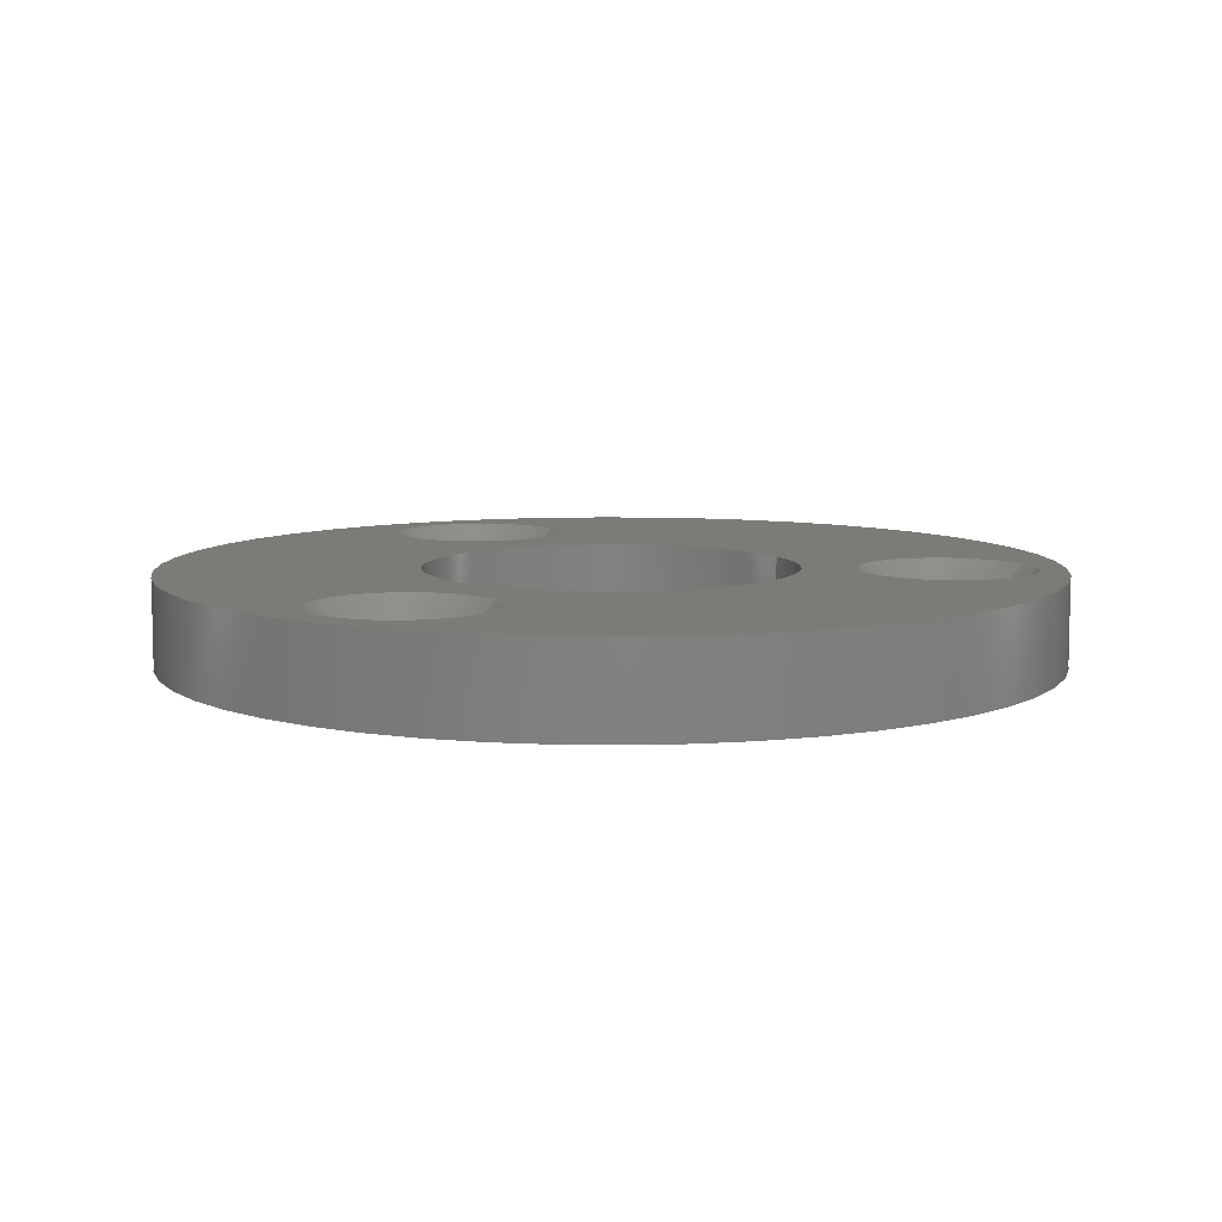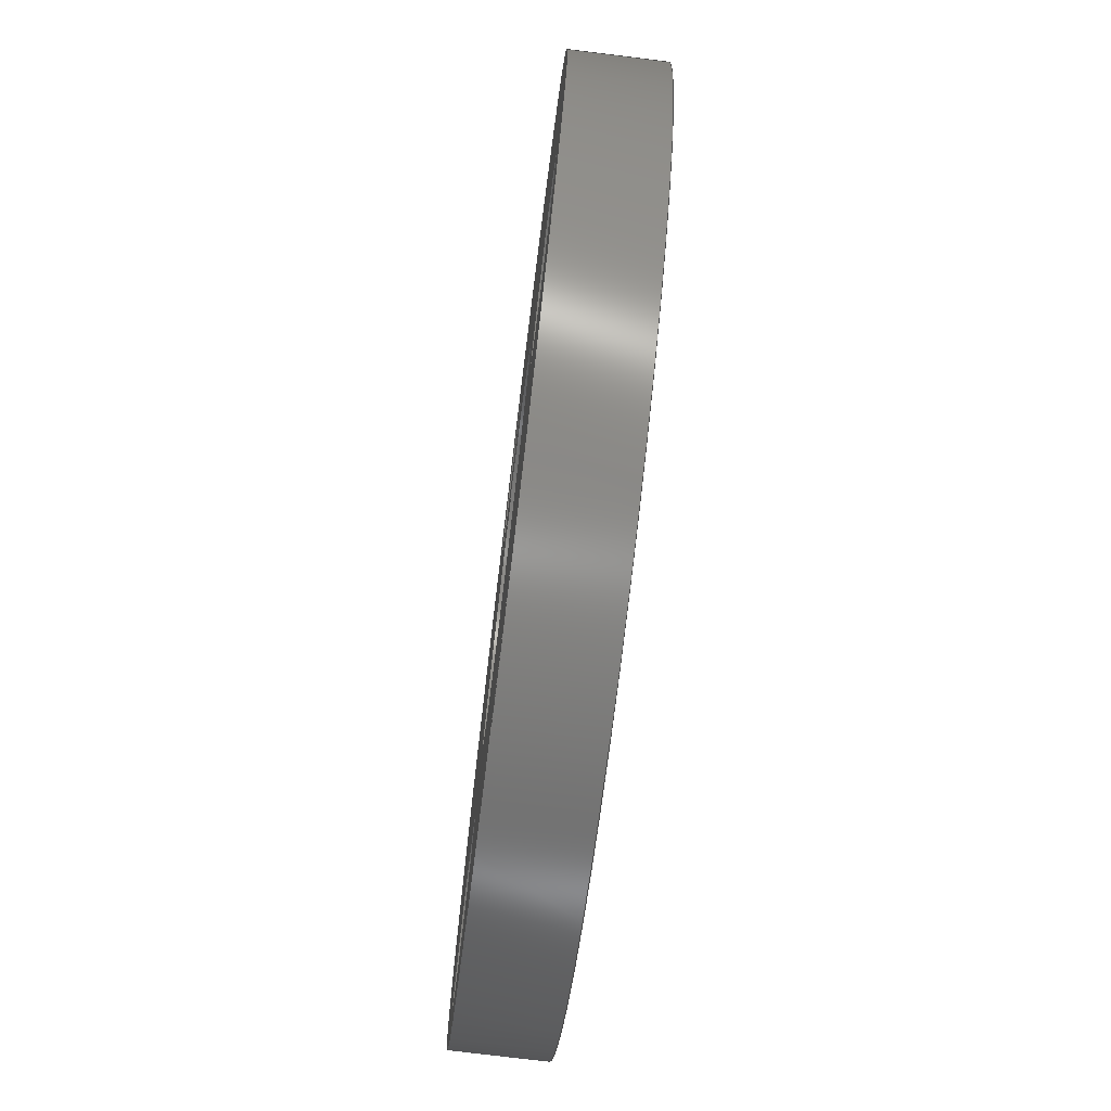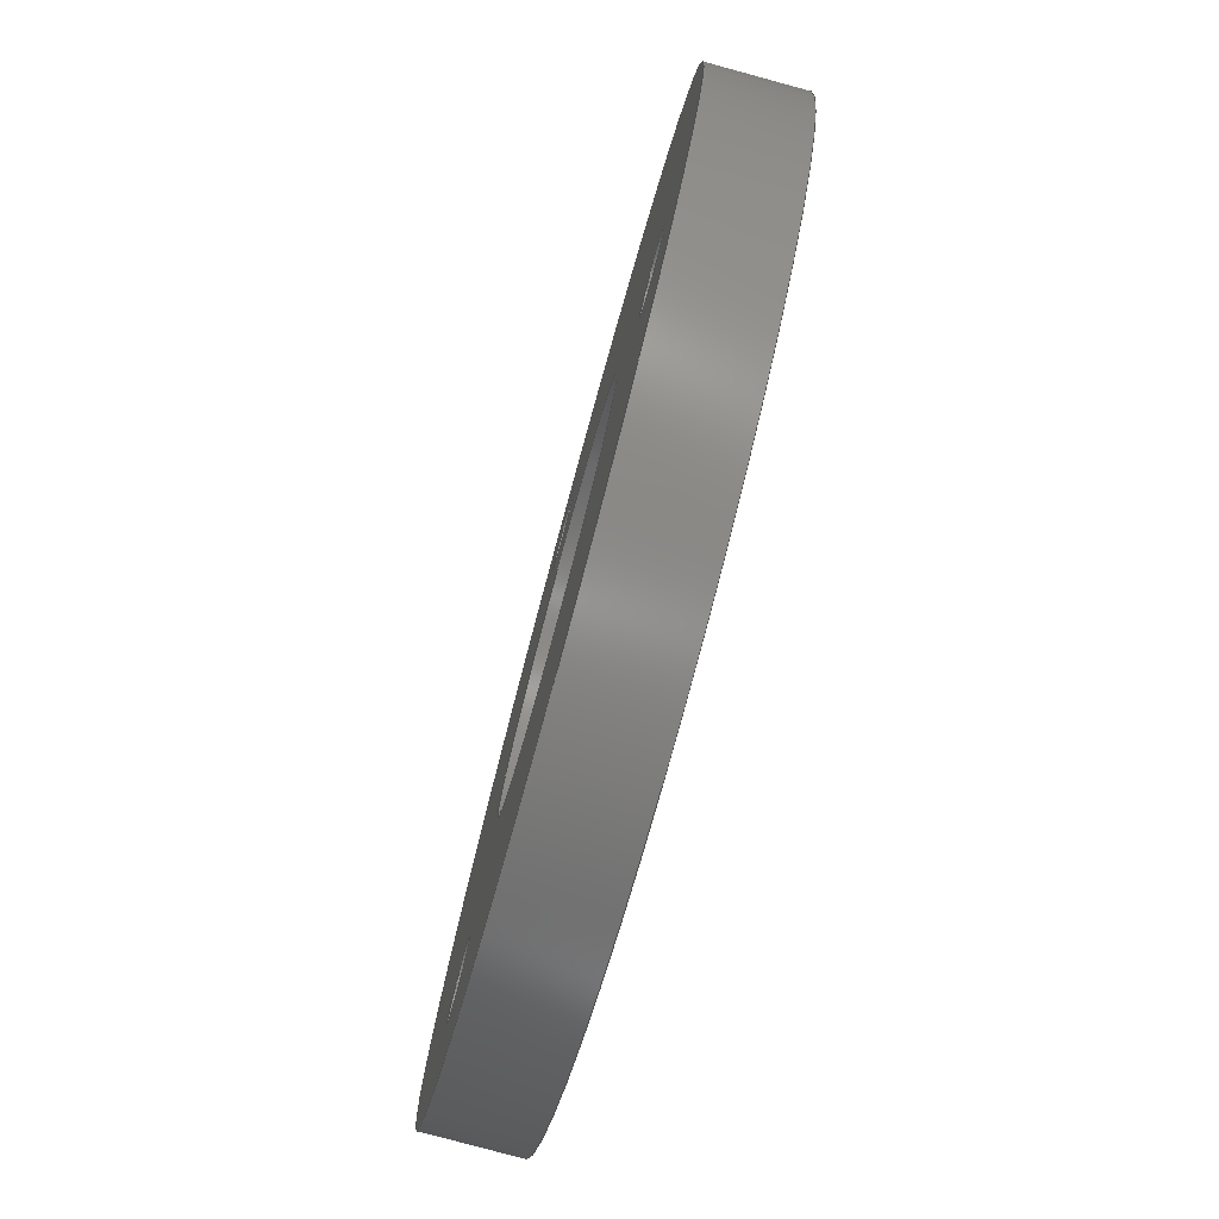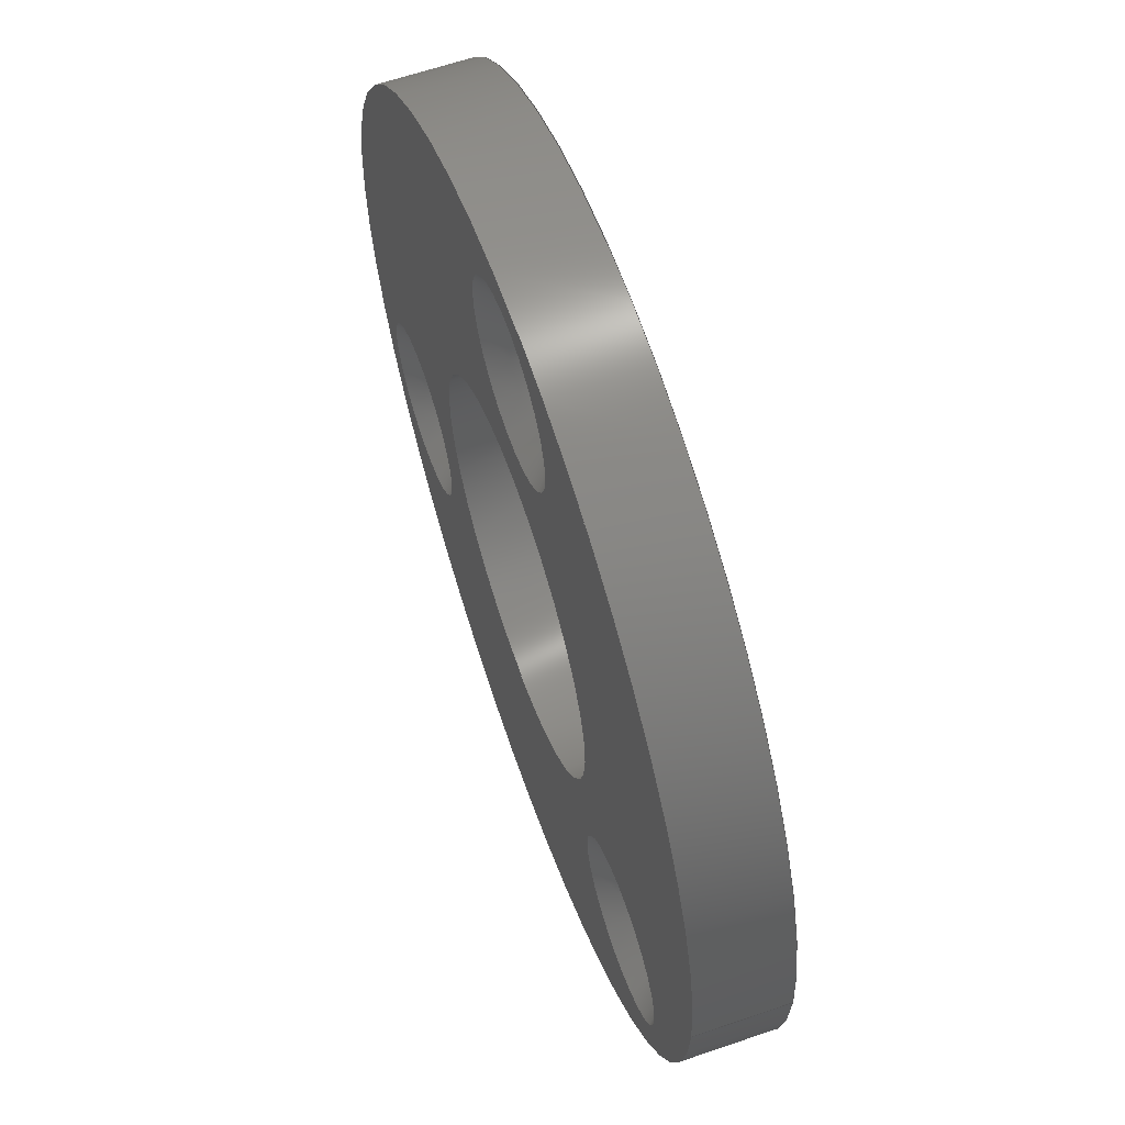
<metadata>
{"format":"step","ext":"step","renderer":"f3d","projection":"perspective","resolution":1024,"background":"white","views":[{"elev":8.3,"azim":-26.4,"up":"+Z"},{"elev":-76.5,"azim":83.0,"up":"+Y"},{"elev":-79.5,"azim":-105.2,"up":"+Y"},{"elev":62.6,"azim":70.8,"up":"+Y"}]}
</metadata>
<code>
ISO-10303-21;
DATA;
#1=MECHANICAL_DESIGN_GEOMETRIC_PRESENTATION_REPRESENTATION('',(#137,#144,
#139,#136,#135,#140,#138,#142,#143,#145,#141),#269);
#2=DIMENSIONAL_EXPONENTS(0,0,0,0,0,0,0);
#3=(
CONVERSION_BASED_UNIT('degree',#4)
NAMED_UNIT(#2)
PLANE_ANGLE_UNIT()
);
#4=PLANE_ANGLE_MEASURE_WITH_UNIT(PLANE_ANGLE_MEASURE(0.01745),#271);
#5=SHAPE_REPRESENTATION_RELATIONSHIP('SRR','None',#276,#6);
#6=ADVANCED_BREP_SHAPE_REPRESENTATION('',(#7),#268);
#7=MANIFOLD_SOLID_BREP('Body1',#156);
#8=CONICAL_SURFACE('',#178,0.2,0.7854);
#9=CONICAL_SURFACE('',#179,0.2,0.7854);
#10=CONICAL_SURFACE('',#180,0.2,0.7854);
#11=CYLINDRICAL_SURFACE('',#170,2.5);
#12=CYLINDRICAL_SURFACE('',#171,1.055);
#13=CYLINDRICAL_SURFACE('',#172,0.2);
#14=CYLINDRICAL_SURFACE('',#174,0.2);
#15=CYLINDRICAL_SURFACE('',#176,0.2);
#16=FACE_BOUND('',#43,.T.);
#17=FACE_BOUND('',#44,.T.);
#18=FACE_BOUND('',#45,.T.);
#19=FACE_BOUND('',#46,.T.);
#20=FACE_BOUND('',#48,.T.);
#21=FACE_BOUND('',#49,.T.);
#22=FACE_BOUND('',#50,.T.);
#23=FACE_BOUND('',#51,.T.);
#24=FACE_BOUND('',#53,.T.);
#25=FACE_BOUND('',#55,.T.);
#26=FACE_BOUND('',#57,.T.);
#27=FACE_BOUND('',#59,.T.);
#28=FACE_BOUND('',#61,.T.);
#29=FACE_BOUND('',#63,.T.);
#30=FACE_BOUND('',#65,.T.);
#31=FACE_BOUND('',#67,.T.);
#32=FACE_OUTER_BOUND('',#42,.T.);
#33=FACE_OUTER_BOUND('',#47,.T.);
#34=FACE_OUTER_BOUND('',#52,.T.);
#35=FACE_OUTER_BOUND('',#54,.T.);
#36=FACE_OUTER_BOUND('',#56,.T.);
#37=FACE_OUTER_BOUND('',#58,.T.);
#38=FACE_OUTER_BOUND('',#60,.T.);
#39=FACE_OUTER_BOUND('',#62,.T.);
#40=FACE_OUTER_BOUND('',#64,.T.);
#41=FACE_OUTER_BOUND('',#66,.T.);
#42=EDGE_LOOP('',(#107));
#43=EDGE_LOOP('',(#108));
#44=EDGE_LOOP('',(#109));
#45=EDGE_LOOP('',(#110));
#46=EDGE_LOOP('',(#111));
#47=EDGE_LOOP('',(#112));
#48=EDGE_LOOP('',(#113));
#49=EDGE_LOOP('',(#114));
#50=EDGE_LOOP('',(#115));
#51=EDGE_LOOP('',(#116));
#52=EDGE_LOOP('',(#117));
#53=EDGE_LOOP('',(#118));
#54=EDGE_LOOP('',(#119));
#55=EDGE_LOOP('',(#120));
#56=EDGE_LOOP('',(#121));
#57=EDGE_LOOP('',(#122));
#58=EDGE_LOOP('',(#123));
#59=EDGE_LOOP('',(#124));
#60=EDGE_LOOP('',(#125));
#61=EDGE_LOOP('',(#126));
#62=EDGE_LOOP('',(#127));
#63=EDGE_LOOP('',(#128));
#64=EDGE_LOOP('',(#129));
#65=EDGE_LOOP('',(#130));
#66=EDGE_LOOP('',(#131));
#67=EDGE_LOOP('',(#132));
#68=CIRCLE('',#159,2.5);
#69=CIRCLE('',#160,1.055);
#70=CIRCLE('',#161,0.5);
#71=CIRCLE('',#162,0.5);
#72=CIRCLE('',#163,0.5);
#73=CIRCLE('',#165,2.5);
#74=CIRCLE('',#166,1.055);
#75=CIRCLE('',#167,0.2);
#76=CIRCLE('',#168,0.2);
#77=CIRCLE('',#169,0.2);
#78=CIRCLE('',#173,0.2);
#79=CIRCLE('',#175,0.2);
#80=CIRCLE('',#177,0.2);
#81=VERTEX_POINT('',#231);
#82=VERTEX_POINT('',#233);
#83=VERTEX_POINT('',#235);
#84=VERTEX_POINT('',#237);
#85=VERTEX_POINT('',#239);
#86=VERTEX_POINT('',#242);
#87=VERTEX_POINT('',#244);
#88=VERTEX_POINT('',#246);
#89=VERTEX_POINT('',#248);
#90=VERTEX_POINT('',#250);
#91=VERTEX_POINT('',#255);
#92=VERTEX_POINT('',#258);
#93=VERTEX_POINT('',#261);
#94=EDGE_CURVE('',#81,#81,#68,.T.);
#95=EDGE_CURVE('',#82,#82,#69,.T.);
#96=EDGE_CURVE('',#83,#83,#70,.F.);
#97=EDGE_CURVE('',#84,#84,#71,.F.);
#98=EDGE_CURVE('',#85,#85,#72,.F.);
#99=EDGE_CURVE('',#86,#86,#73,.T.);
#100=EDGE_CURVE('',#87,#87,#74,.T.);
#101=EDGE_CURVE('',#88,#88,#75,.T.);
#102=EDGE_CURVE('',#89,#89,#76,.T.);
#103=EDGE_CURVE('',#90,#90,#77,.T.);
#104=EDGE_CURVE('',#91,#91,#78,.T.);
#105=EDGE_CURVE('',#92,#92,#79,.T.);
#106=EDGE_CURVE('',#93,#93,#80,.T.);
#107=ORIENTED_EDGE('',*,*,#94,.T.);
#108=ORIENTED_EDGE('',*,*,#95,.F.);
#109=ORIENTED_EDGE('',*,*,#96,.T.);
#110=ORIENTED_EDGE('',*,*,#97,.T.);
#111=ORIENTED_EDGE('',*,*,#98,.T.);
#112=ORIENTED_EDGE('',*,*,#99,.F.);
#113=ORIENTED_EDGE('',*,*,#100,.T.);
#114=ORIENTED_EDGE('',*,*,#101,.T.);
#115=ORIENTED_EDGE('',*,*,#102,.T.);
#116=ORIENTED_EDGE('',*,*,#103,.T.);
#117=ORIENTED_EDGE('',*,*,#94,.F.);
#118=ORIENTED_EDGE('',*,*,#99,.T.);
#119=ORIENTED_EDGE('',*,*,#95,.T.);
#120=ORIENTED_EDGE('',*,*,#100,.F.);
#121=ORIENTED_EDGE('',*,*,#104,.T.);
#122=ORIENTED_EDGE('',*,*,#103,.F.);
#123=ORIENTED_EDGE('',*,*,#105,.T.);
#124=ORIENTED_EDGE('',*,*,#102,.F.);
#125=ORIENTED_EDGE('',*,*,#106,.T.);
#126=ORIENTED_EDGE('',*,*,#101,.F.);
#127=ORIENTED_EDGE('',*,*,#96,.F.);
#128=ORIENTED_EDGE('',*,*,#106,.F.);
#129=ORIENTED_EDGE('',*,*,#97,.F.);
#130=ORIENTED_EDGE('',*,*,#105,.F.);
#131=ORIENTED_EDGE('',*,*,#98,.F.);
#132=ORIENTED_EDGE('',*,*,#104,.F.);
#133=PLANE('',#158);
#134=PLANE('',#164);
#135=STYLED_ITEM('',(#286),#146);
#136=STYLED_ITEM('',(#286),#147);
#137=STYLED_ITEM('',(#286),#148);
#138=STYLED_ITEM('',(#286),#149);
#139=STYLED_ITEM('',(#286),#150);
#140=STYLED_ITEM('',(#286),#151);
#141=STYLED_ITEM('',(#286),#152);
#142=STYLED_ITEM('',(#286),#153);
#143=STYLED_ITEM('',(#286),#154);
#144=STYLED_ITEM('',(#286),#155);
#145=STYLED_ITEM('',(#285),#7);
#146=ADVANCED_FACE('',(#32,#16,#17,#18,#19),#133,.T.);
#147=ADVANCED_FACE('',(#33,#20,#21,#22,#23),#134,.F.);
#148=ADVANCED_FACE('',(#34,#24),#11,.T.);
#149=ADVANCED_FACE('',(#35,#25),#12,.F.);
#150=ADVANCED_FACE('',(#36,#26),#13,.F.);
#151=ADVANCED_FACE('',(#37,#27),#14,.F.);
#152=ADVANCED_FACE('',(#38,#28),#15,.F.);
#153=ADVANCED_FACE('',(#39,#29),#8,.F.);
#154=ADVANCED_FACE('',(#40,#30),#9,.F.);
#155=ADVANCED_FACE('',(#41,#31),#10,.F.);
#156=CLOSED_SHELL('',(#146,#147,#148,#149,#150,#151,#152,#153,#154,#155));
#157=AXIS2_PLACEMENT_3D('placement',#229,#181,#182);
#158=AXIS2_PLACEMENT_3D('',#230,#183,#184);
#159=AXIS2_PLACEMENT_3D('',#232,#185,#186);
#160=AXIS2_PLACEMENT_3D('',#234,#187,#188);
#161=AXIS2_PLACEMENT_3D('',#236,#189,#190);
#162=AXIS2_PLACEMENT_3D('',#238,#191,#192);
#163=AXIS2_PLACEMENT_3D('',#240,#193,#194);
#164=AXIS2_PLACEMENT_3D('',#241,#195,#196);
#165=AXIS2_PLACEMENT_3D('',#243,#197,#198);
#166=AXIS2_PLACEMENT_3D('',#245,#199,#200);
#167=AXIS2_PLACEMENT_3D('',#247,#201,#202);
#168=AXIS2_PLACEMENT_3D('',#249,#203,#204);
#169=AXIS2_PLACEMENT_3D('',#251,#205,#206);
#170=AXIS2_PLACEMENT_3D('',#252,#207,#208);
#171=AXIS2_PLACEMENT_3D('',#253,#209,#210);
#172=AXIS2_PLACEMENT_3D('',#254,#211,#212);
#173=AXIS2_PLACEMENT_3D('',#256,#213,#214);
#174=AXIS2_PLACEMENT_3D('',#257,#215,#216);
#175=AXIS2_PLACEMENT_3D('',#259,#217,#218);
#176=AXIS2_PLACEMENT_3D('',#260,#219,#220);
#177=AXIS2_PLACEMENT_3D('',#262,#221,#222);
#178=AXIS2_PLACEMENT_3D('',#263,#223,#224);
#179=AXIS2_PLACEMENT_3D('',#264,#225,#226);
#180=AXIS2_PLACEMENT_3D('',#265,#227,#228);
#181=DIRECTION('axis',(0,0,1));
#182=DIRECTION('refdir',(1,0,0));
#183=DIRECTION('center_axis',(0,0,1));
#184=DIRECTION('ref_axis',(1,0,0));
#185=DIRECTION('center_axis',(0,0,1));
#186=DIRECTION('ref_axis',(1,0,0));
#187=DIRECTION('center_axis',(0,0,1));
#188=DIRECTION('ref_axis',(1,0,0));
#189=DIRECTION('center_axis',(0,0,1));
#190=DIRECTION('ref_axis',(1,0,0));
#191=DIRECTION('center_axis',(0,0,1));
#192=DIRECTION('ref_axis',(1,0,0));
#193=DIRECTION('center_axis',(0,0,1));
#194=DIRECTION('ref_axis',(1,0,0));
#195=DIRECTION('center_axis',(0,0,1));
#196=DIRECTION('ref_axis',(1,0,0));
#197=DIRECTION('center_axis',(0,0,1));
#198=DIRECTION('ref_axis',(1,0,0));
#199=DIRECTION('center_axis',(0,0,1));
#200=DIRECTION('ref_axis',(1,0,0));
#201=DIRECTION('center_axis',(0,0,1));
#202=DIRECTION('ref_axis',(1,0,0));
#203=DIRECTION('center_axis',(0,0,1));
#204=DIRECTION('ref_axis',(1,0,0));
#205=DIRECTION('center_axis',(0,0,1));
#206=DIRECTION('ref_axis',(1,0,0));
#207=DIRECTION('center_axis',(0,0,-1));
#208=DIRECTION('ref_axis',(-1,0,0));
#209=DIRECTION('center_axis',(0,0,-1));
#210=DIRECTION('ref_axis',(-1,0,0));
#211=DIRECTION('center_axis',(0,0,1));
#212=DIRECTION('ref_axis',(1,0,0));
#213=DIRECTION('center_axis',(0,0,1));
#214=DIRECTION('ref_axis',(1,0,0));
#215=DIRECTION('center_axis',(0,0,1));
#216=DIRECTION('ref_axis',(1,0,0));
#217=DIRECTION('center_axis',(0,0,1));
#218=DIRECTION('ref_axis',(1,0,0));
#219=DIRECTION('center_axis',(0,0,1));
#220=DIRECTION('ref_axis',(1,0,0));
#221=DIRECTION('center_axis',(0,0,1));
#222=DIRECTION('ref_axis',(1,0,0));
#223=DIRECTION('center_axis',(0,0,1));
#224=DIRECTION('ref_axis',(1,0,0));
#225=DIRECTION('center_axis',(0,0,1));
#226=DIRECTION('ref_axis',(1,0,0));
#227=DIRECTION('center_axis',(0,0,1));
#228=DIRECTION('ref_axis',(1,0,0));
#229=CARTESIAN_POINT('',(0,0,0));
#230=CARTESIAN_POINT('Origin',(0,0,0.5));
#231=CARTESIAN_POINT('',(2.5,0,0.5));
#232=CARTESIAN_POINT('Origin',(0,0,0.5));
#233=CARTESIAN_POINT('',(1.055,0,0.5));
#234=CARTESIAN_POINT('Origin',(0,0,0.5));
#235=CARTESIAN_POINT('',(-1.102,-0.925,0.5));
#236=CARTESIAN_POINT('Origin',(-1.602,-0.925,0.5));
#237=CARTESIAN_POINT('',(2.102,-0.925,0.5));
#238=CARTESIAN_POINT('Origin',(1.602,-0.925,0.5));
#239=CARTESIAN_POINT('',(0.5,1.85,0.5));
#240=CARTESIAN_POINT('Origin',(0,1.85,0.5));
#241=CARTESIAN_POINT('Origin',(0,0,0));
#242=CARTESIAN_POINT('',(2.5,0,0));
#243=CARTESIAN_POINT('Origin',(0,0,0));
#244=CARTESIAN_POINT('',(1.055,0,0));
#245=CARTESIAN_POINT('Origin',(0,0,0));
#246=CARTESIAN_POINT('',(-1.402,-0.925,0));
#247=CARTESIAN_POINT('Origin',(-1.602,-0.925,0));
#248=CARTESIAN_POINT('',(1.802,-0.925,0));
#249=CARTESIAN_POINT('Origin',(1.602,-0.925,0));
#250=CARTESIAN_POINT('',(0.2,1.85,0));
#251=CARTESIAN_POINT('Origin',(0,1.85,0));
#252=CARTESIAN_POINT('Origin',(0,0,0.5));
#253=CARTESIAN_POINT('Origin',(0,0,0.5));
#254=CARTESIAN_POINT('Origin',(0,1.85,0));
#255=CARTESIAN_POINT('',(0.2,1.85,0.2));
#256=CARTESIAN_POINT('Origin',(0,1.85,0.2));
#257=CARTESIAN_POINT('Origin',(1.602,-0.925,0));
#258=CARTESIAN_POINT('',(1.802,-0.925,0.2));
#259=CARTESIAN_POINT('Origin',(1.602,-0.925,0.2));
#260=CARTESIAN_POINT('Origin',(-1.602,-0.925,0));
#261=CARTESIAN_POINT('',(-1.402,-0.925,0.2));
#262=CARTESIAN_POINT('Origin',(-1.602,-0.925,0.2));
#263=CARTESIAN_POINT('Origin',(-1.602,-0.925,0.2));
#264=CARTESIAN_POINT('Origin',(1.602,-0.925,0.2));
#265=CARTESIAN_POINT('Origin',(0,1.85,0.2));
#266=UNCERTAINTY_MEASURE_WITH_UNIT(LENGTH_MEASURE(0.001),#272,
'DISTANCE_ACCURACY_VALUE',
'Maximum model space distance between geometric entities at asserted c
onnectivities');
#267=UNCERTAINTY_MEASURE_WITH_UNIT(LENGTH_MEASURE(1e-06),#273,
'DISTANCE_ACCURACY_VALUE',
'Maximum model space distance between geometric entities at asserted c
onnectivities');
#268=(
GEOMETRIC_REPRESENTATION_CONTEXT(3)
GLOBAL_UNCERTAINTY_ASSIGNED_CONTEXT((#266))
GLOBAL_UNIT_ASSIGNED_CONTEXT((#272,#271,#270))
REPRESENTATION_CONTEXT('','3D')
);
#269=(
GEOMETRIC_REPRESENTATION_CONTEXT(3)
GLOBAL_UNCERTAINTY_ASSIGNED_CONTEXT((#267))
GLOBAL_UNIT_ASSIGNED_CONTEXT((#273,#3,#270))
REPRESENTATION_CONTEXT('','3D')
);
#270=(
NAMED_UNIT(*)
SI_UNIT($,.STERADIAN.)
SOLID_ANGLE_UNIT()
);
#271=(
NAMED_UNIT(*)
PLANE_ANGLE_UNIT()
SI_UNIT($,.RADIAN.)
);
#272=(
LENGTH_UNIT()
NAMED_UNIT(*)
SI_UNIT(.CENTI.,.METRE.)
);
#273=(
LENGTH_UNIT()
NAMED_UNIT(*)
SI_UNIT(.MILLI.,.METRE.)
);
#274=SHAPE_DEFINITION_REPRESENTATION(#275,#276);
#275=PRODUCT_DEFINITION_SHAPE('',$,#278);
#276=SHAPE_REPRESENTATION('',(#157),#268);
#277=PRODUCT_DEFINITION_CONTEXT('part definition',#282,'design');
#278=PRODUCT_DEFINITION('Olympus-LensRing v1','Olympus-LensRing v1',#279,
#277);
#279=PRODUCT_DEFINITION_FORMATION('',$,#284);
#280=PRODUCT_RELATED_PRODUCT_CATEGORY('Olympus-LensRing v1',
'Olympus-LensRing v1',(#284));
#281=APPLICATION_PROTOCOL_DEFINITION('international standard',
'automotive_design',2009,#282);
#282=APPLICATION_CONTEXT(
'Core Data for Automotive Mechanical Design Process');
#283=PRODUCT_CONTEXT('part definition',#282,'mechanical');
#284=PRODUCT('Olympus-LensRing v1','Olympus-LensRing v1',$,(#283));
#285=PRESENTATION_STYLE_ASSIGNMENT((#287));
#286=PRESENTATION_STYLE_ASSIGNMENT((#288));
#287=SURFACE_STYLE_USAGE(.BOTH.,#289);
#288=SURFACE_STYLE_USAGE(.BOTH.,#290);
#289=SURFACE_SIDE_STYLE('',(#291));
#290=SURFACE_SIDE_STYLE('',(#292));
#291=SURFACE_STYLE_FILL_AREA(#293);
#292=SURFACE_STYLE_FILL_AREA(#294);
#293=FILL_AREA_STYLE('Steel - Satin',(#295));
#294=FILL_AREA_STYLE('Opaque(202,209,238)',(#296));
#295=FILL_AREA_STYLE_COLOUR('Steel - Satin',#297);
#296=FILL_AREA_STYLE_COLOUR('Opaque(202,209,238)',#298);
#297=COLOUR_RGB('Steel - Satin',0.6275,0.6275,0.6275);
#298=COLOUR_RGB('Opaque(202,209,238)',0.7922,0.8196,
0.9333);
ENDSEC;
END-ISO-10303-21;

</code>
